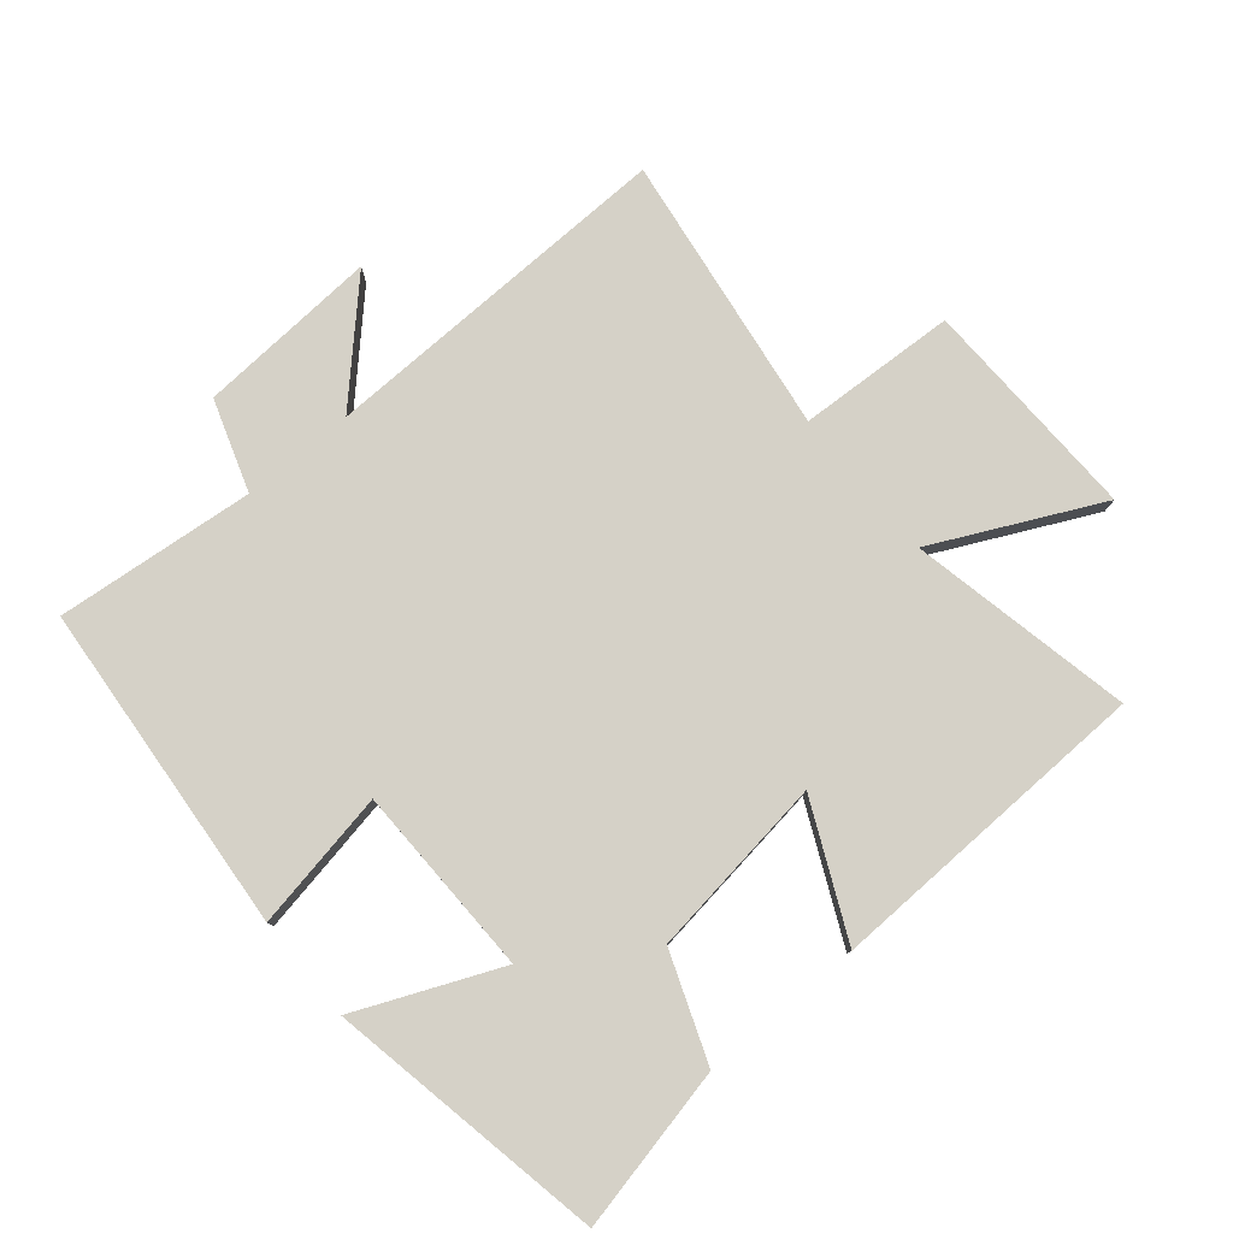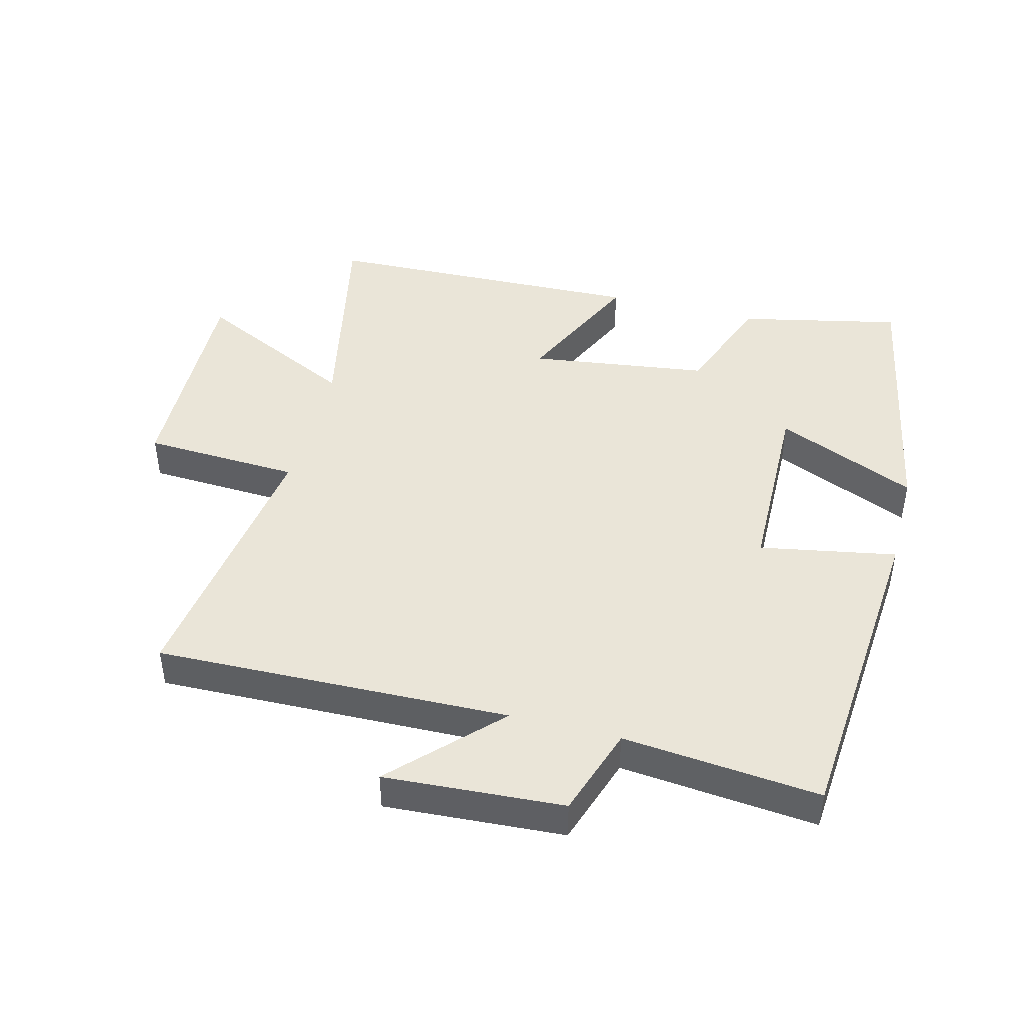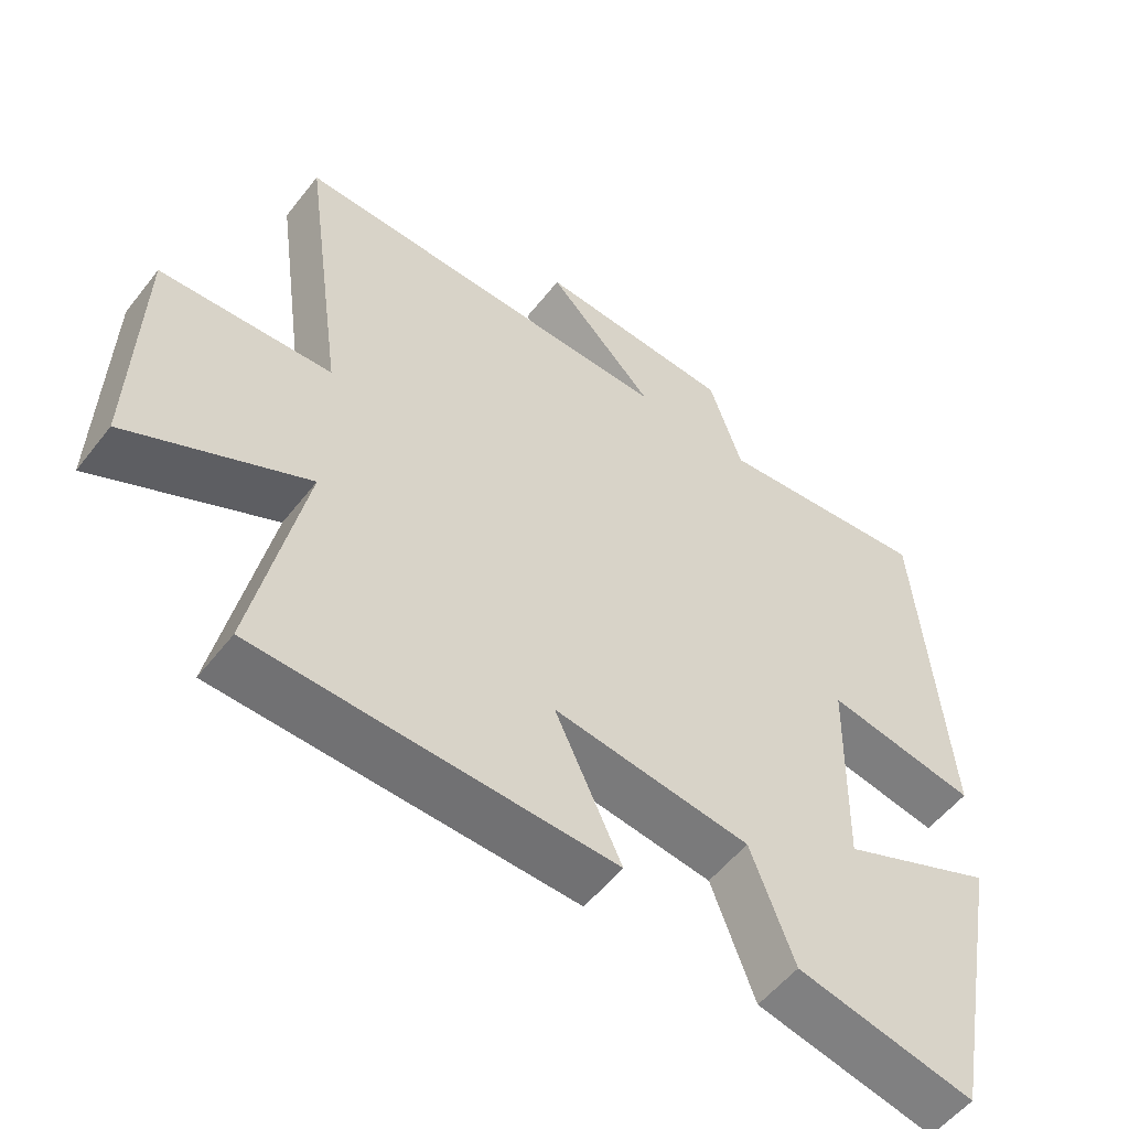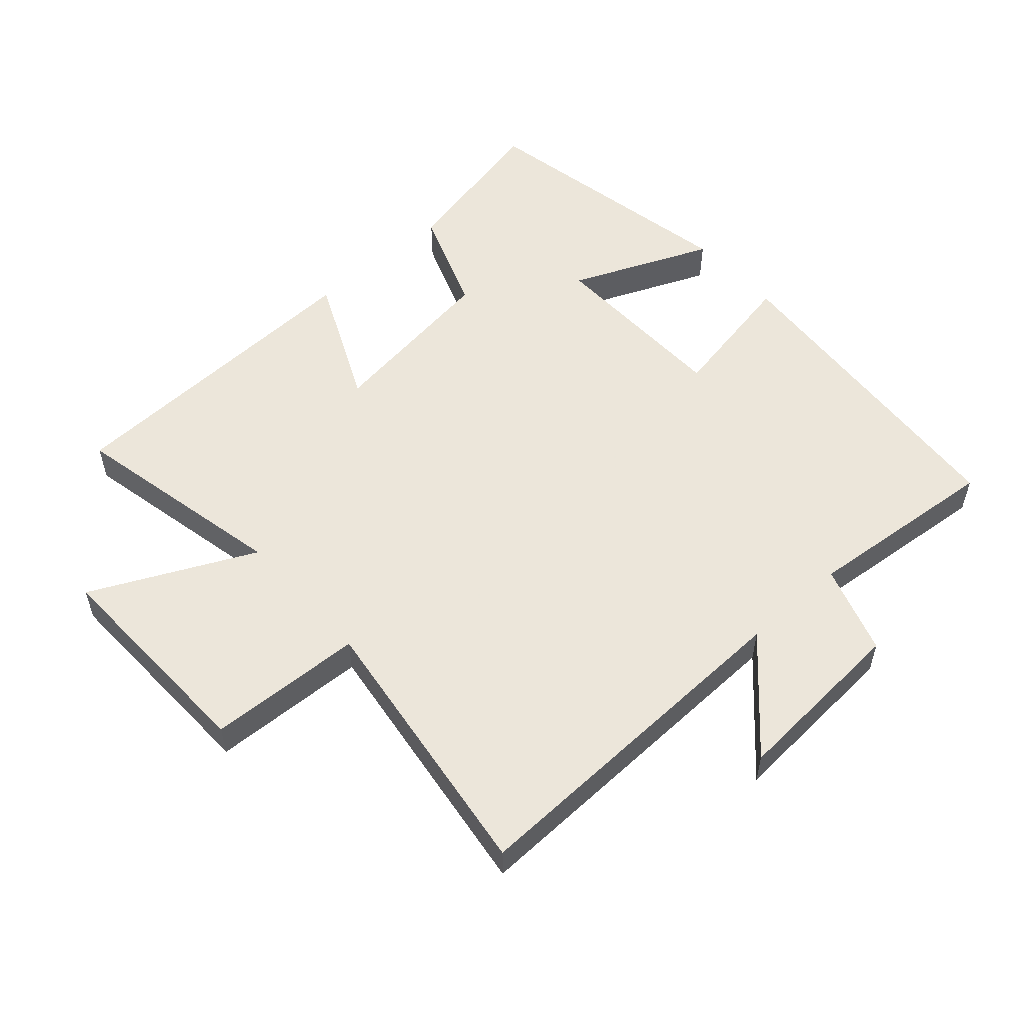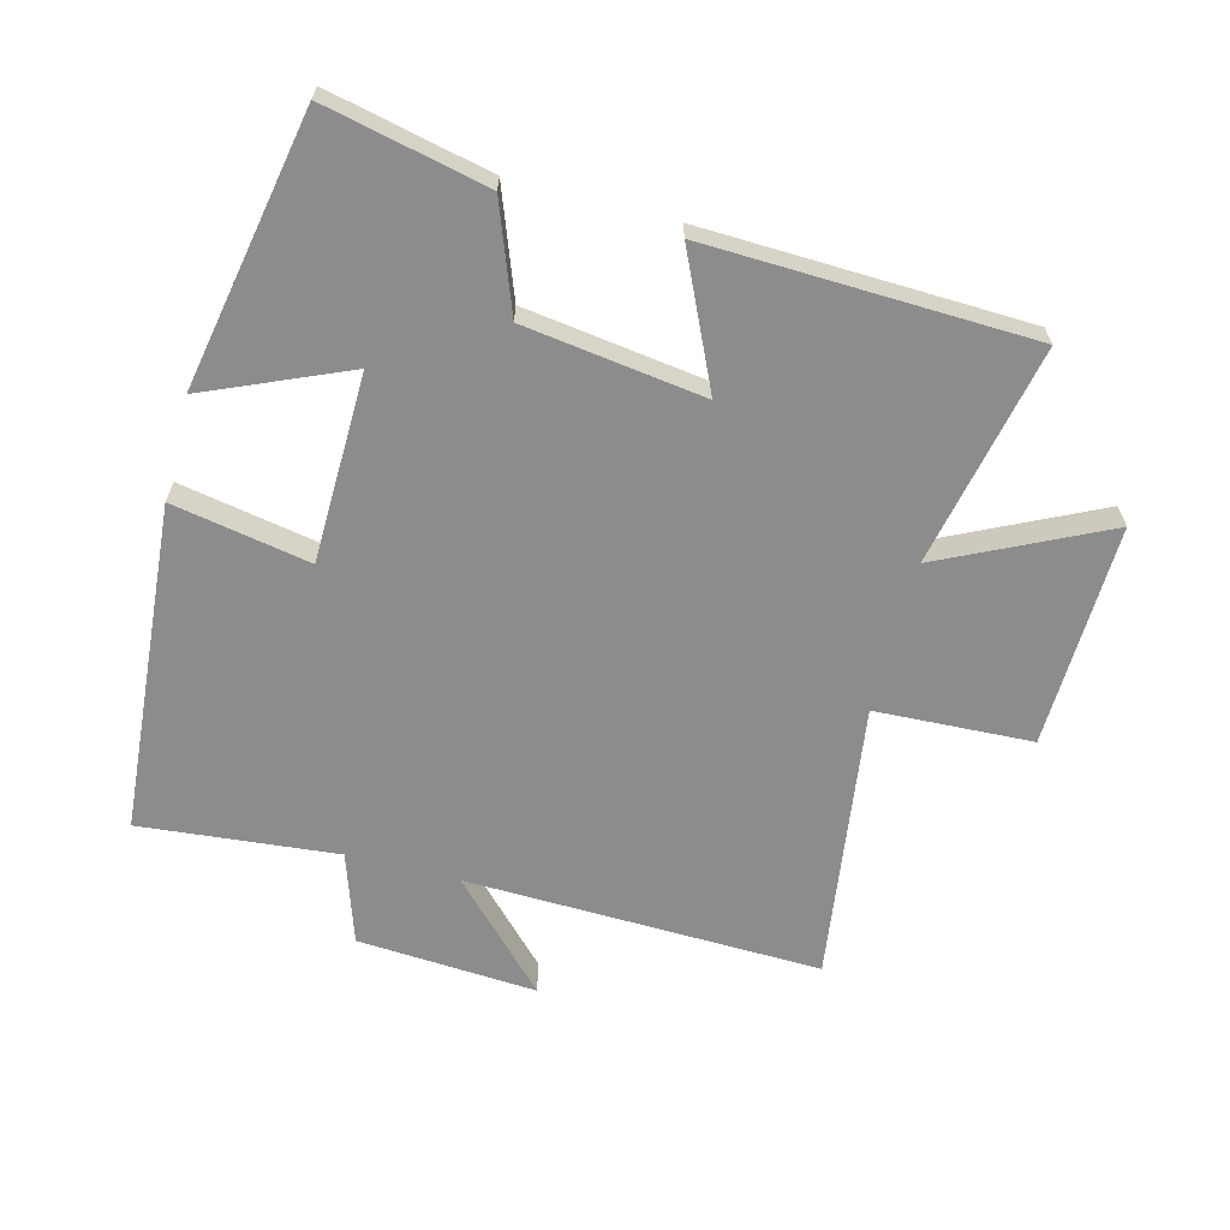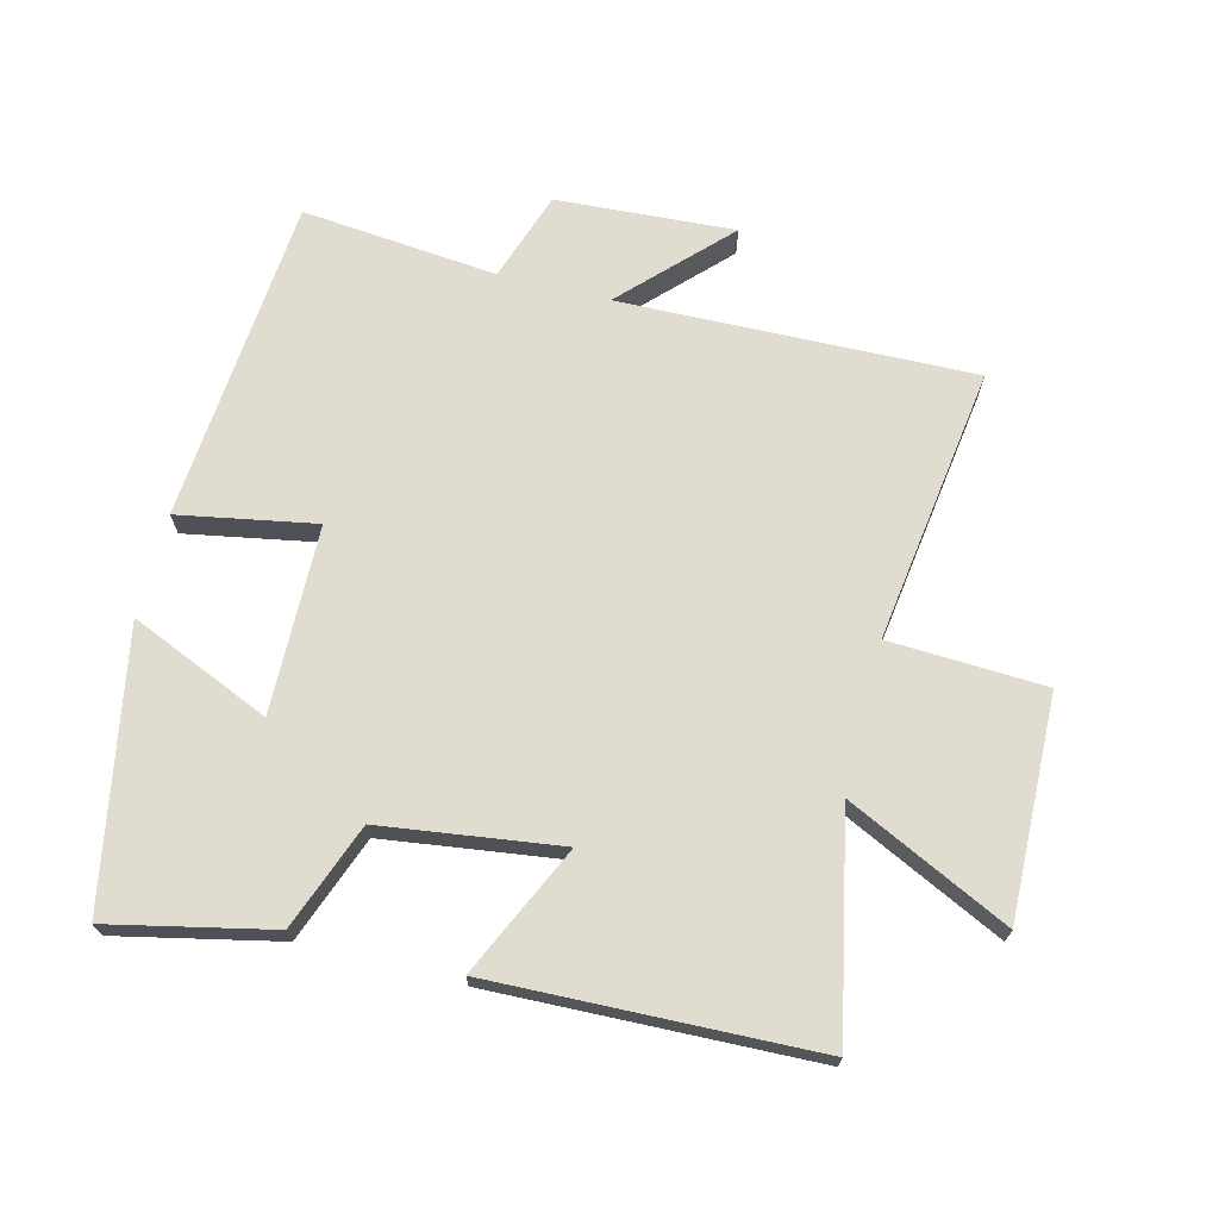
<metadata>
{"format":"obj","ext":"obj","renderer":"f3d","projection":"perspective","resolution":1024,"background":"white","views":[{"elev":79.1,"azim":140.3,"up":"+Y"},{"elev":44.8,"azim":14.6,"up":"+Y"},{"elev":-54.3,"azim":-37.2,"up":"+Z"},{"elev":54.6,"azim":-41.8,"up":"+Y"},{"elev":-64.2,"azim":165.4,"up":"+Y"},{"elev":69.6,"azim":-165.7,"up":"+Y"}]}
</metadata>
<code>
v 0.42 0.07 -0.555
v 0.171 0.07 -0.5
v 0.11 0.07 -0.337
v -0.166 0.07 -0.299
v -0.073 0.07 -0.5
v -0.571 0.07 -0.483
v -0.5 0.07 -0.144
v -0.751 0.07 -0.265
v -0.741 0.07 0.077
v -0.5 0.07 0.088
v -0.559 0.07 0.515
v -0.013 0.07 0.5
v -0.165 0.07 0.657
v 0.111 0.07 0.639
v 0.157 0.07 0.5
v 0.46 0.07 0.529
v 0.5 0.07 0.024
v 0.289 0.07 0.063
v 0.283 0.07 -0.227
v 0.5 0.07 -0.134
v 0.42 0 -0.555
v 0.171 0 -0.5
v 0.11 0 -0.337
v -0.166 0 -0.299
v -0.073 0 -0.5
v -0.571 0 -0.483
v -0.5 0 -0.144
v -0.751 0 -0.265
v -0.741 0 0.077
v -0.5 0 0.088
v -0.559 0 0.515
v -0.013 0 0.5
v -0.165 0 0.657
v 0.111 0 0.639
v 0.157 0 0.5
v 0.46 0 0.529
v 0.5 0 0.024
v 0.289 0 0.063
v 0.283 0 -0.227
v 0.5 0 -0.134
f 19 20 1 2
f 18 19 2 3
f 15 16 17 18
f 15 18 3 4
f 12 13 14 15
f 12 15 4
f 10 11 12 4
f 7 8 9 10
f 7 10 4 5
f 5 6 7
f 22 21 40 39
f 23 22 39 38
f 38 37 36 35
f 24 23 38 35
f 35 34 33 32
f 24 35 32
f 24 32 31 30
f 30 29 28 27
f 25 24 30 27
f 27 26 25
f 1 21 22 2
f 2 22 23 3
f 3 23 24 4
f 4 24 25 5
f 5 25 26 6
f 6 26 27 7
f 7 27 28 8
f 8 28 29 9
f 9 29 30 10
f 10 30 31 11
f 11 31 32 12
f 12 32 33 13
f 13 33 34 14
f 14 34 35 15
f 15 35 36 16
f 16 36 37 17
f 17 37 38 18
f 18 38 39 19
f 19 39 40 20
f 20 40 21 1

</code>
